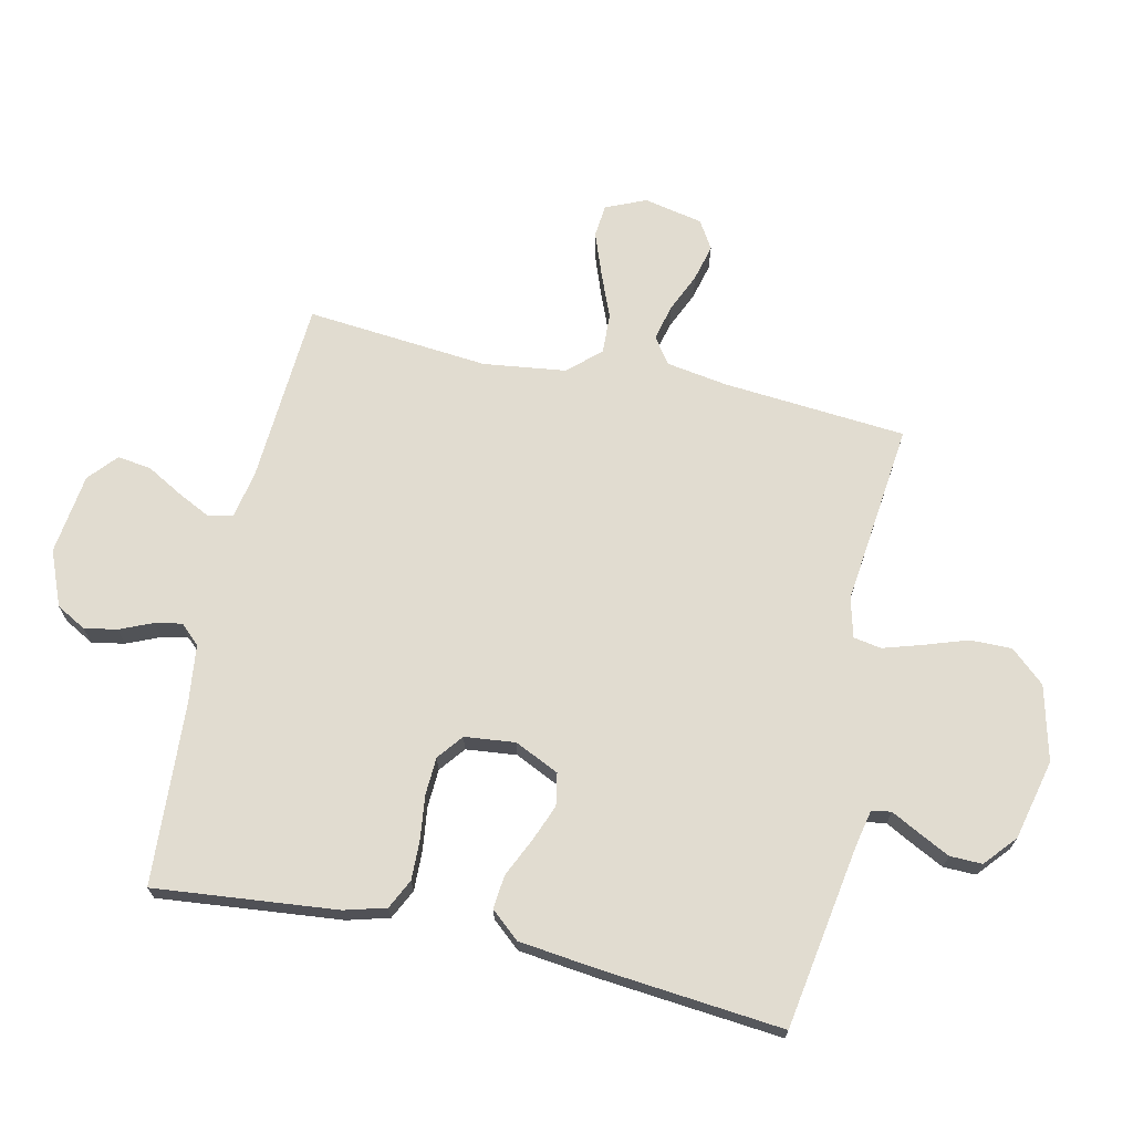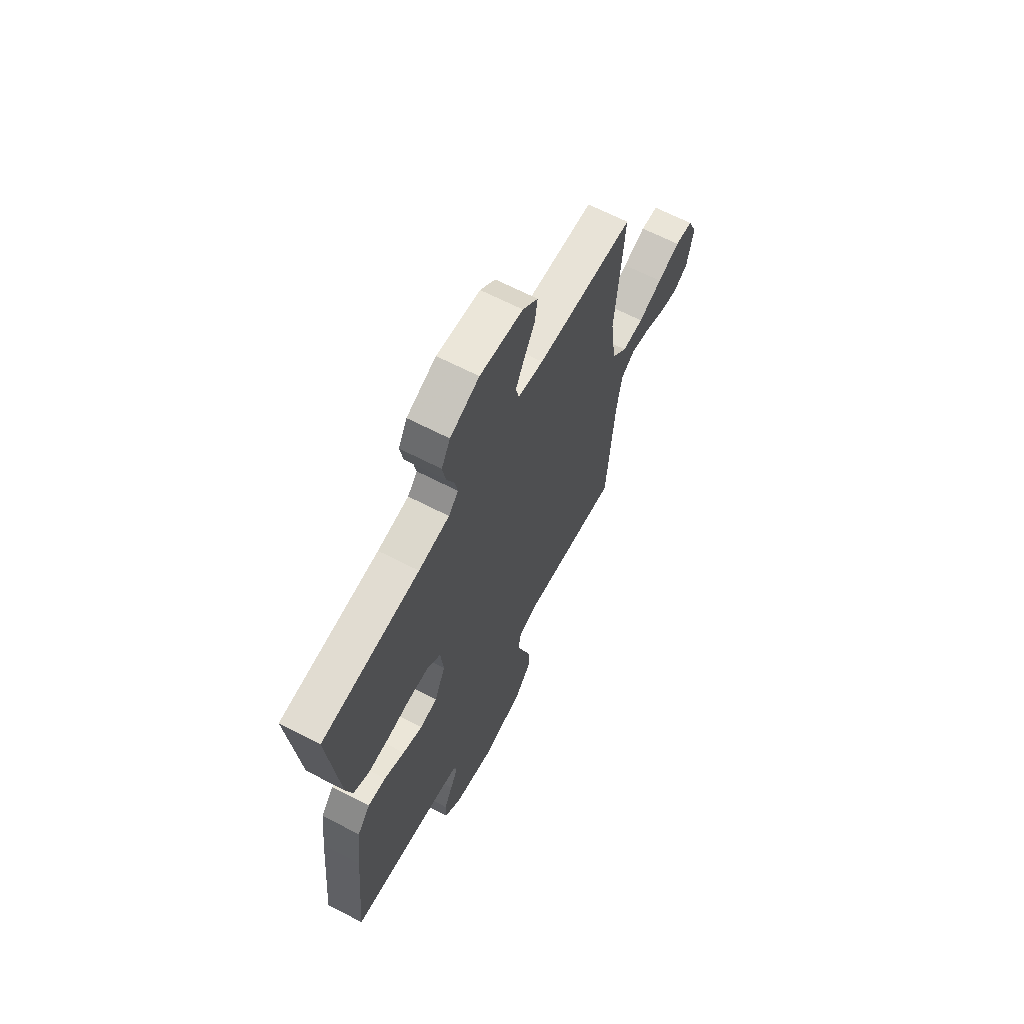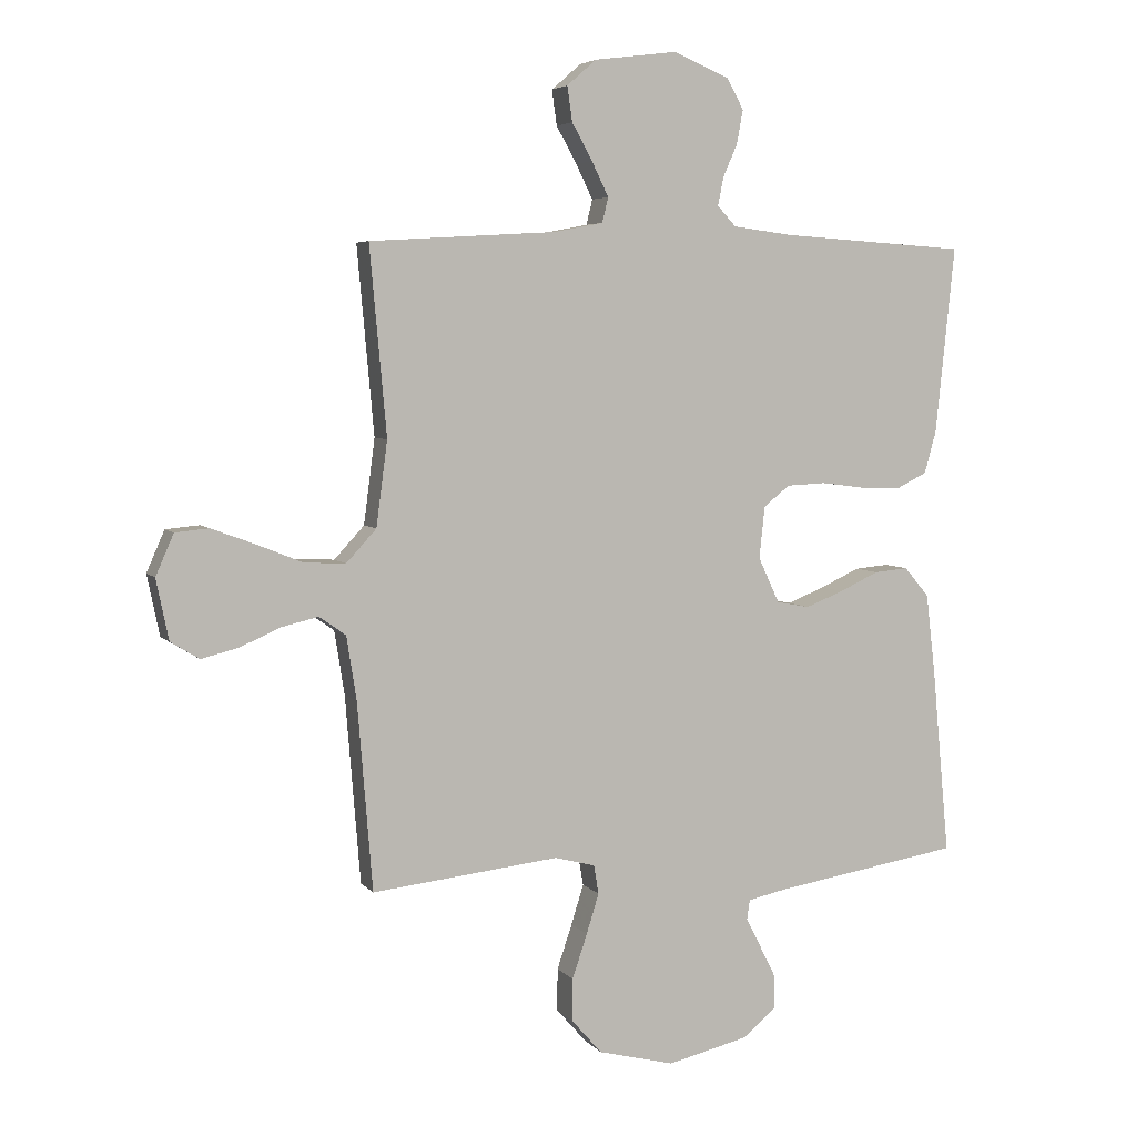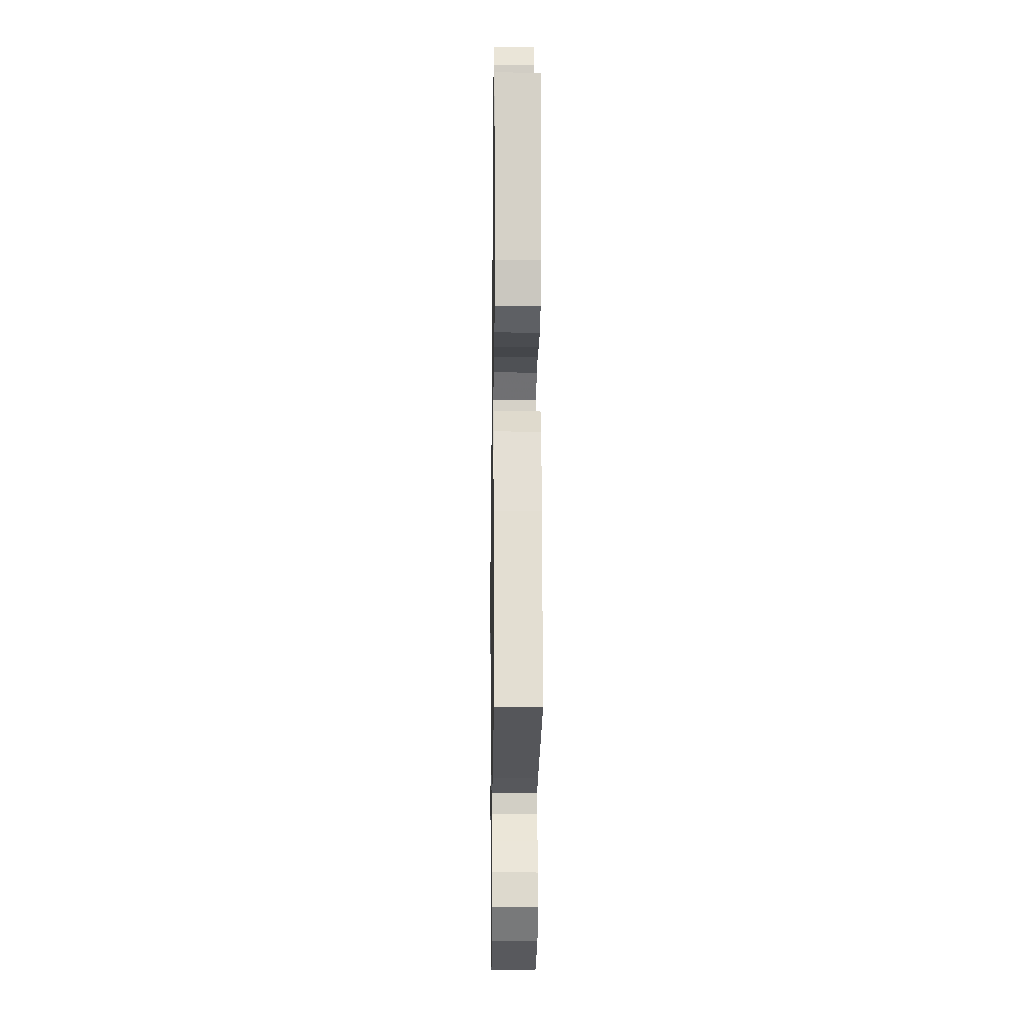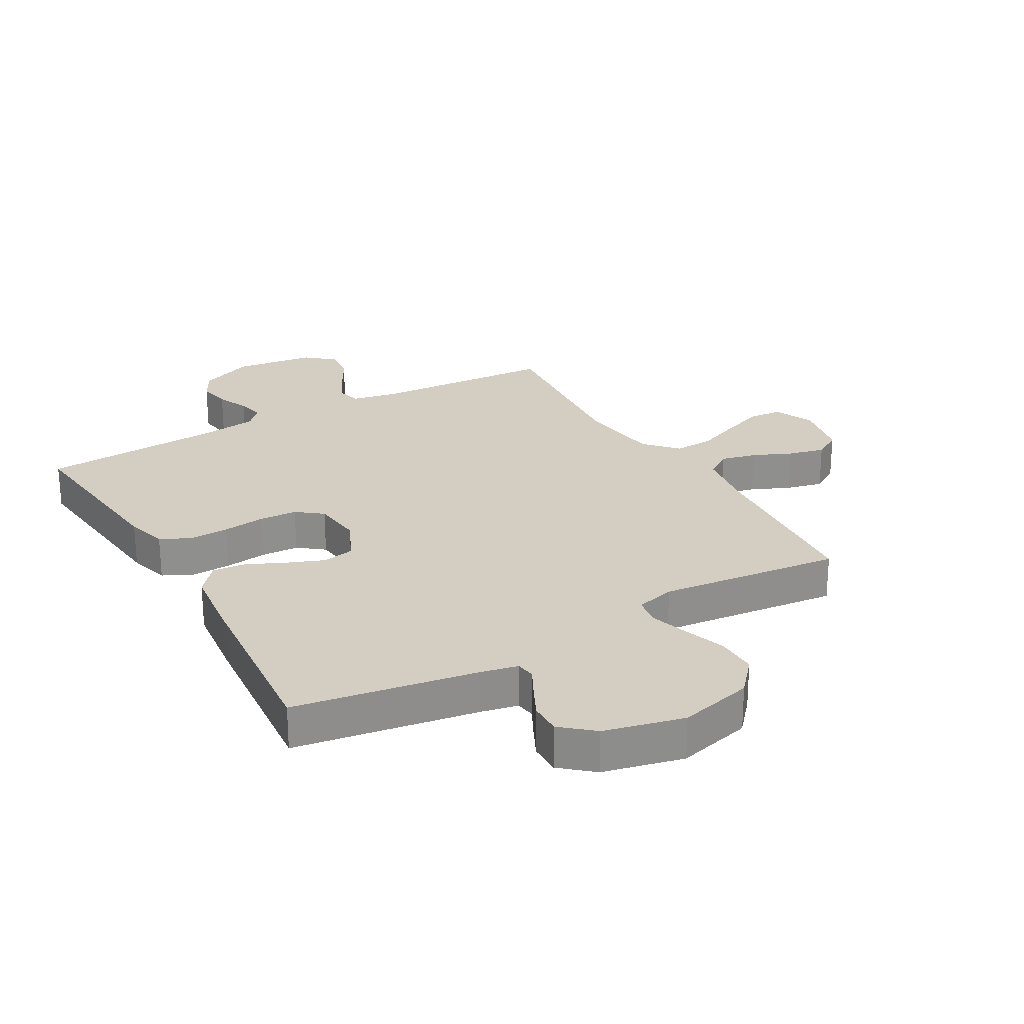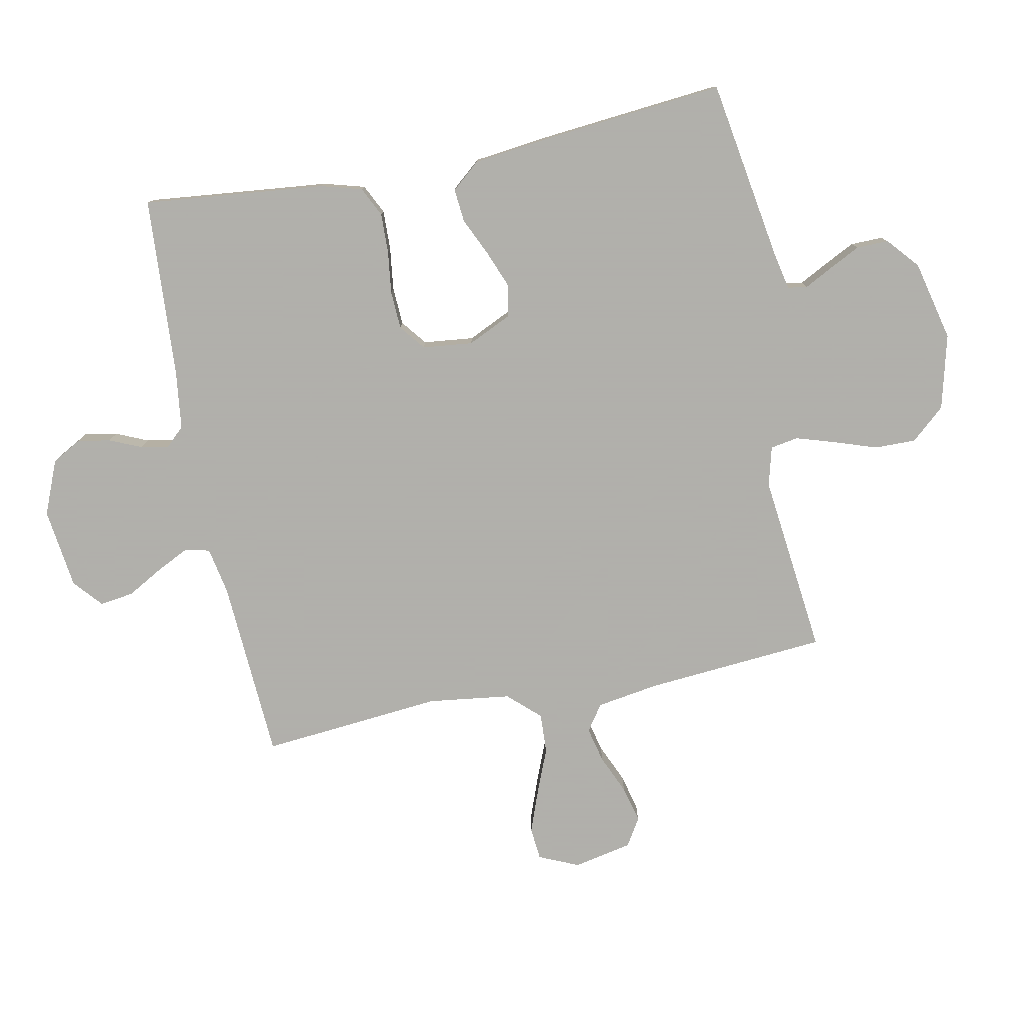
<metadata>
{"format":"obj","ext":"obj","renderer":"f3d","projection":"perspective","resolution":1024,"background":"white","views":[{"elev":69.4,"azim":102.6,"up":"+Y"},{"elev":65.2,"azim":117.6,"up":"+Z"},{"elev":5.1,"azim":-20.3,"up":"+Z"},{"elev":-16.8,"azim":89.2,"up":"+Z"},{"elev":25.2,"azim":150.2,"up":"+Y"},{"elev":-78.4,"azim":101.3,"up":"+Y"}]}
</metadata>
<code>
v 0.5 0.07 -0.5
v 0.2 0.07 -0.548
v 0.138 0.07 -0.561
v 0.133 0.07 -0.593
v 0.157 0.07 -0.639
v 0.183 0.07 -0.691
v 0.184 0.07 -0.744
v 0.132 0.07 -0.789
v 0 0.07 -0.82
v -0.123 0.07 -0.789
v -0.172 0.07 -0.733
v -0.171 0.07 -0.665
v -0.147 0.07 -0.594
v -0.127 0.07 -0.53
v -0.135 0.07 -0.484
v -0.2 0.07 -0.467
v -0.5 0.07 -0.5
v -0.524 0.07 -0.2
v -0.54 0.07 -0.098
v -0.583 0.07 -0.068
v -0.642 0.07 -0.082
v -0.706 0.07 -0.11
v -0.766 0.07 -0.125
v -0.812 0.07 -0.097
v -0.832 0.07 0
v -0.803 0.07 0.066
v -0.749 0.07 0.071
v -0.679 0.07 0.045
v -0.605 0.07 0.015
v -0.539 0.07 0.012
v -0.491 0.07 0.064
v -0.473 0.07 0.2
v -0.5 0.07 0.5
v -0.2 0.07 0.518
v -0.122 0.07 0.533
v -0.112 0.07 0.573
v -0.139 0.07 0.628
v -0.172 0.07 0.687
v -0.18 0.07 0.743
v -0.133 0.07 0.784
v 0 0.07 0.801
v 0.09 0.07 0.764
v 0.117 0.07 0.715
v 0.107 0.07 0.661
v 0.084 0.07 0.608
v 0.075 0.07 0.563
v 0.105 0.07 0.531
v 0.2 0.07 0.519
v 0.5 0.07 0.5
v 0.469 0.07 0.2
v 0.45 0.07 0.132
v 0.401 0.07 0.108
v 0.335 0.07 0.11
v 0.265 0.07 0.119
v 0.202 0.07 0.116
v 0.16 0.07 0.083
v 0.151 0.07 0
v 0.185 0.07 -0.073
v 0.238 0.07 -0.083
v 0.299 0.07 -0.059
v 0.362 0.07 -0.03
v 0.417 0.07 -0.025
v 0.457 0.07 -0.072
v 0.472 0.07 -0.2
v 0.5 0 -0.5
v 0.2 0 -0.548
v 0.138 0 -0.561
v 0.133 0 -0.593
v 0.157 0 -0.639
v 0.183 0 -0.691
v 0.184 0 -0.744
v 0.132 0 -0.789
v 0 0 -0.82
v -0.123 0 -0.789
v -0.172 0 -0.733
v -0.171 0 -0.665
v -0.147 0 -0.594
v -0.127 0 -0.53
v -0.135 0 -0.484
v -0.2 0 -0.467
v -0.5 0 -0.5
v -0.524 0 -0.2
v -0.54 0 -0.098
v -0.583 0 -0.068
v -0.642 0 -0.082
v -0.706 0 -0.11
v -0.766 0 -0.125
v -0.812 0 -0.097
v -0.832 0 0
v -0.803 0 0.066
v -0.749 0 0.071
v -0.679 0 0.045
v -0.605 0 0.015
v -0.539 0 0.012
v -0.491 0 0.064
v -0.473 0 0.2
v -0.5 0 0.5
v -0.2 0 0.518
v -0.122 0 0.533
v -0.112 0 0.573
v -0.139 0 0.628
v -0.172 0 0.687
v -0.18 0 0.743
v -0.133 0 0.784
v 0 0 0.801
v 0.09 0 0.764
v 0.117 0 0.715
v 0.107 0 0.661
v 0.084 0 0.608
v 0.075 0 0.563
v 0.105 0 0.531
v 0.2 0 0.519
v 0.5 0 0.5
v 0.469 0 0.2
v 0.45 0 0.132
v 0.401 0 0.108
v 0.335 0 0.11
v 0.265 0 0.119
v 0.202 0 0.116
v 0.16 0 0.083
v 0.151 0 0
v 0.185 0 -0.073
v 0.238 0 -0.083
v 0.299 0 -0.059
v 0.362 0 -0.03
v 0.417 0 -0.025
v 0.457 0 -0.072
v 0.472 0 -0.2
f 64 1 2
f 63 64 2
f 62 63 2
f 61 62 2
f 60 61 2
f 59 60 2 3
f 58 59 3
f 57 58 3 4
f 52 53 54
f 51 52 54
f 50 51 54
f 49 50 54
f 48 49 54
f 47 48 54 55
f 46 47 55 56
f 43 44 45
f 42 43 45
f 41 42 45
f 40 41 45
f 39 40 45
f 38 39 45
f 37 38 45
f 36 37 45 46
f 46 56 57
f 36 46 57
f 35 36 57
f 32 33 34
f 35 57 4
f 34 35 4
f 32 34 4
f 31 32 4
f 27 28 29
f 26 27 29
f 25 26 29
f 24 25 29
f 23 24 29
f 22 23 29
f 21 22 29
f 20 21 29 30
f 16 17 18
f 15 16 18 19
f 11 12 13
f 10 11 13
f 9 10 13
f 8 9 13
f 7 8 13
f 6 7 13
f 5 6 13
f 4 5 13
f 4 13 14
f 19 20 30 31
f 15 19 31 4
f 4 14 15
f 66 65 128
f 66 128 127
f 66 127 126
f 66 126 125
f 66 125 124
f 67 66 124 123
f 67 123 122
f 68 67 122 121
f 118 117 116
f 118 116 115
f 118 115 114
f 118 114 113
f 118 113 112
f 119 118 112 111
f 120 119 111 110
f 109 108 107
f 109 107 106
f 109 106 105
f 109 105 104
f 109 104 103
f 109 103 102
f 109 102 101
f 110 109 101 100
f 121 120 110
f 121 110 100
f 121 100 99
f 98 97 96
f 68 121 99
f 68 99 98
f 68 98 96
f 68 96 95
f 93 92 91
f 93 91 90
f 93 90 89
f 93 89 88
f 93 88 87
f 93 87 86
f 93 86 85
f 94 93 85 84
f 82 81 80
f 83 82 80 79
f 77 76 75
f 77 75 74
f 77 74 73
f 77 73 72
f 77 72 71
f 77 71 70
f 77 70 69
f 77 69 68
f 78 77 68
f 95 94 84 83
f 68 95 83 79
f 79 78 68
f 1 65 66 2
f 2 66 67 3
f 3 67 68 4
f 4 68 69 5
f 5 69 70 6
f 6 70 71 7
f 7 71 72 8
f 8 72 73 9
f 9 73 74 10
f 10 74 75 11
f 11 75 76 12
f 12 76 77 13
f 13 77 78 14
f 14 78 79 15
f 15 79 80 16
f 16 80 81 17
f 17 81 82 18
f 18 82 83 19
f 19 83 84 20
f 20 84 85 21
f 21 85 86 22
f 22 86 87 23
f 23 87 88 24
f 24 88 89 25
f 25 89 90 26
f 26 90 91 27
f 27 91 92 28
f 28 92 93 29
f 29 93 94 30
f 30 94 95 31
f 31 95 96 32
f 32 96 97 33
f 33 97 98 34
f 34 98 99 35
f 35 99 100 36
f 36 100 101 37
f 37 101 102 38
f 38 102 103 39
f 39 103 104 40
f 40 104 105 41
f 41 105 106 42
f 42 106 107 43
f 43 107 108 44
f 44 108 109 45
f 45 109 110 46
f 46 110 111 47
f 47 111 112 48
f 48 112 113 49
f 49 113 114 50
f 50 114 115 51
f 51 115 116 52
f 52 116 117 53
f 53 117 118 54
f 54 118 119 55
f 55 119 120 56
f 56 120 121 57
f 57 121 122 58
f 58 122 123 59
f 59 123 124 60
f 60 124 125 61
f 61 125 126 62
f 62 126 127 63
f 63 127 128 64
f 64 128 65 1

</code>
